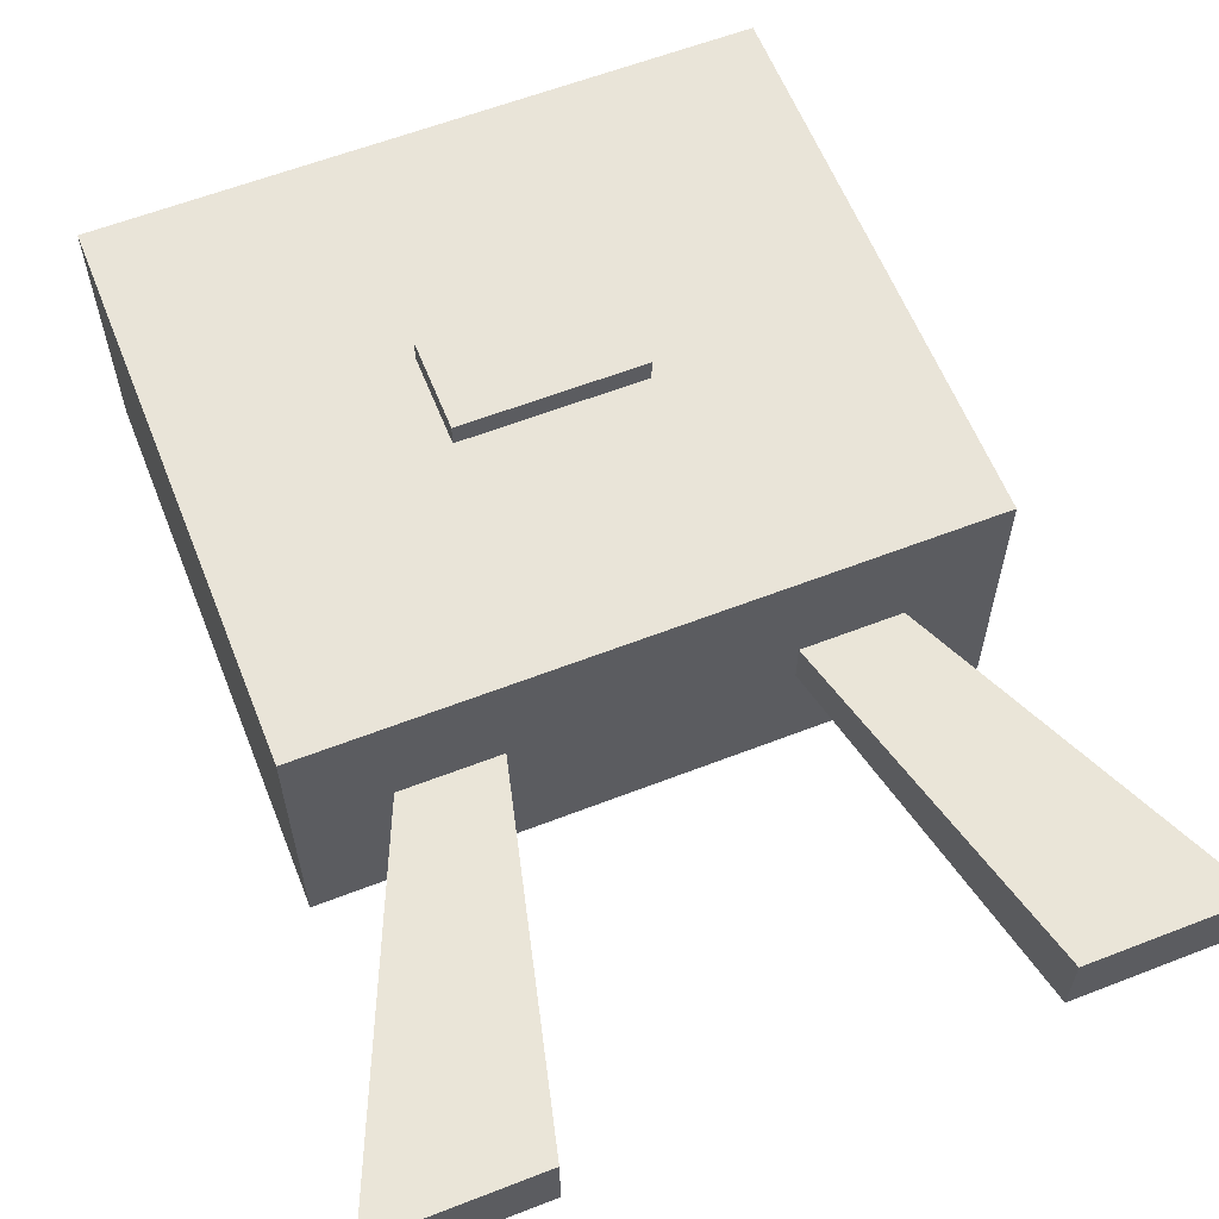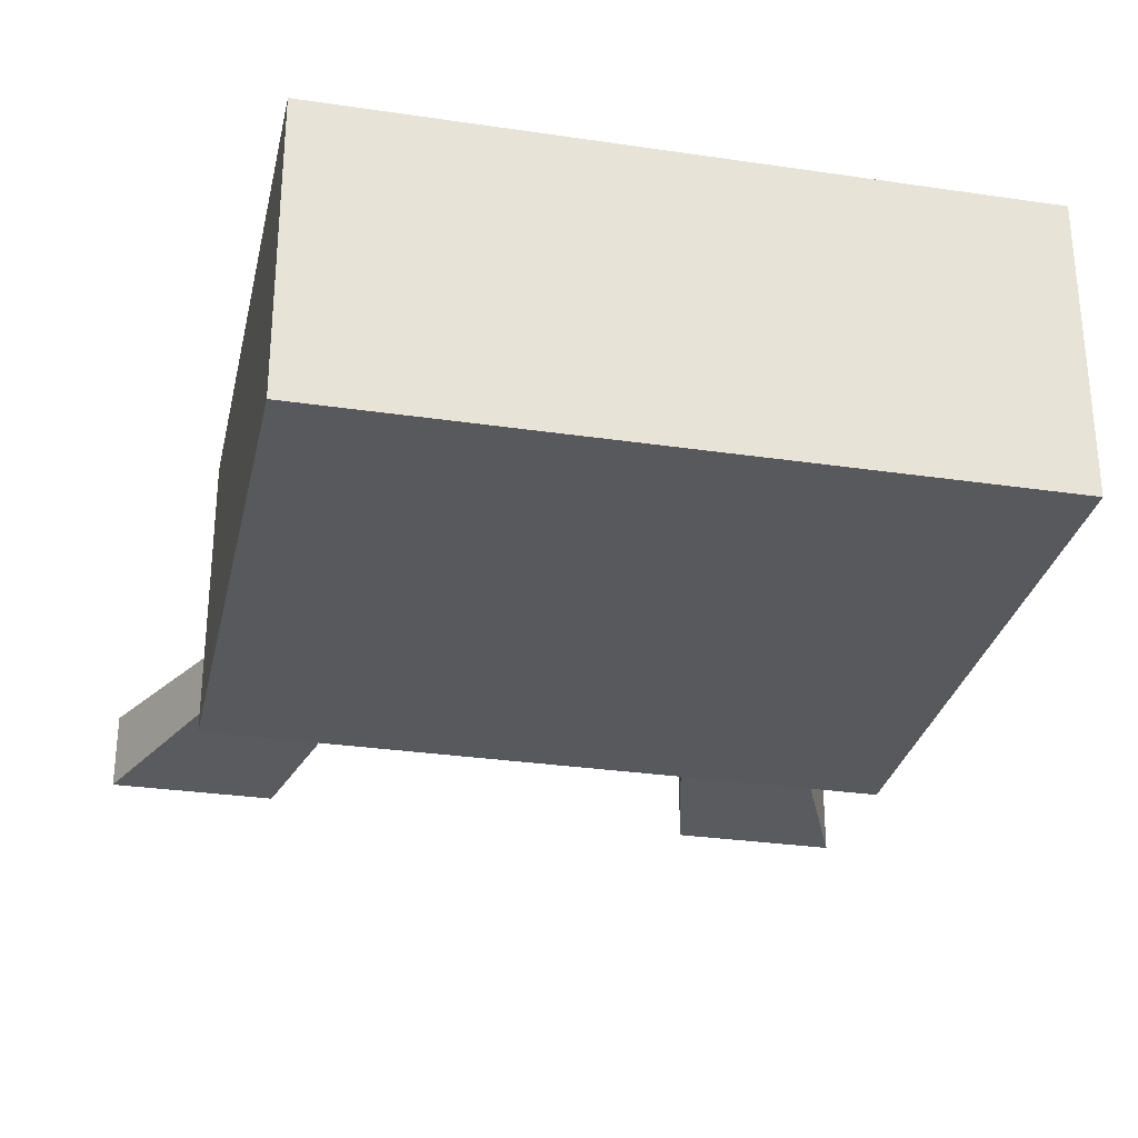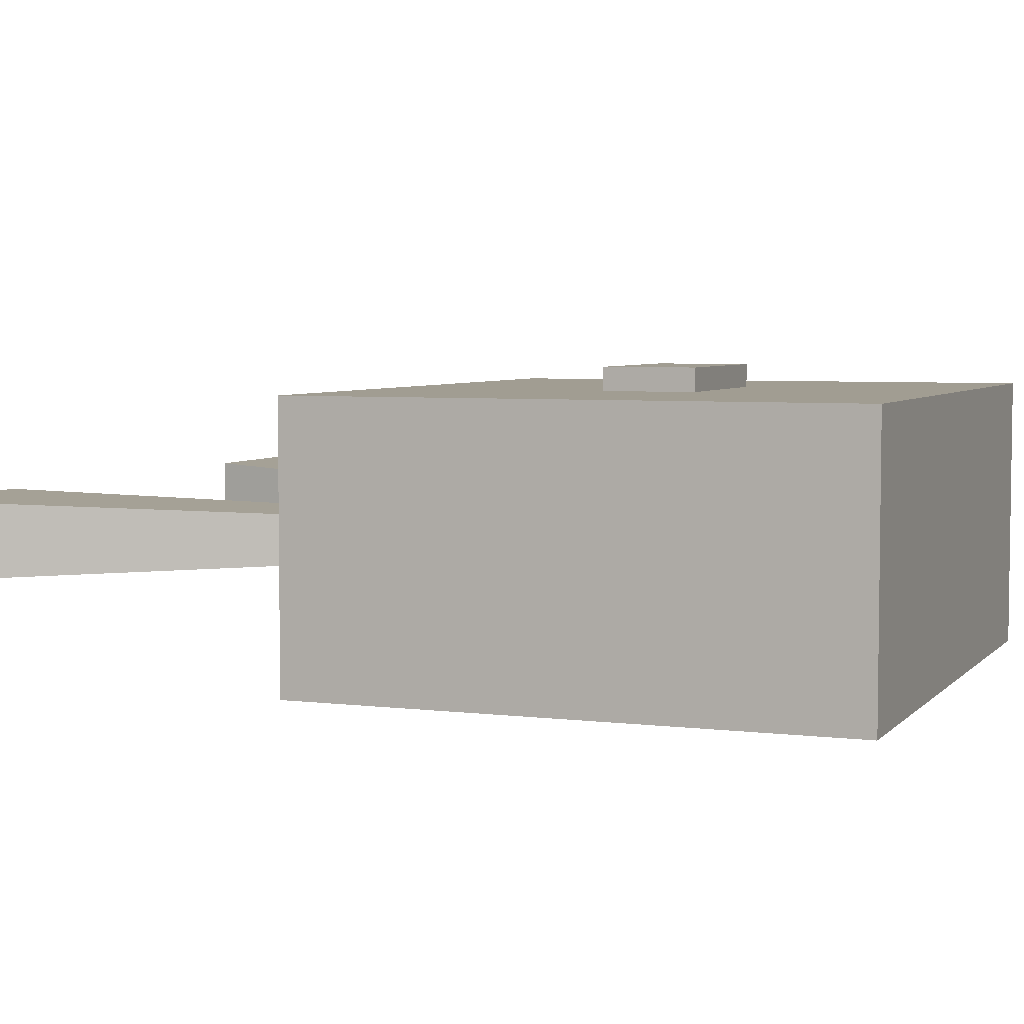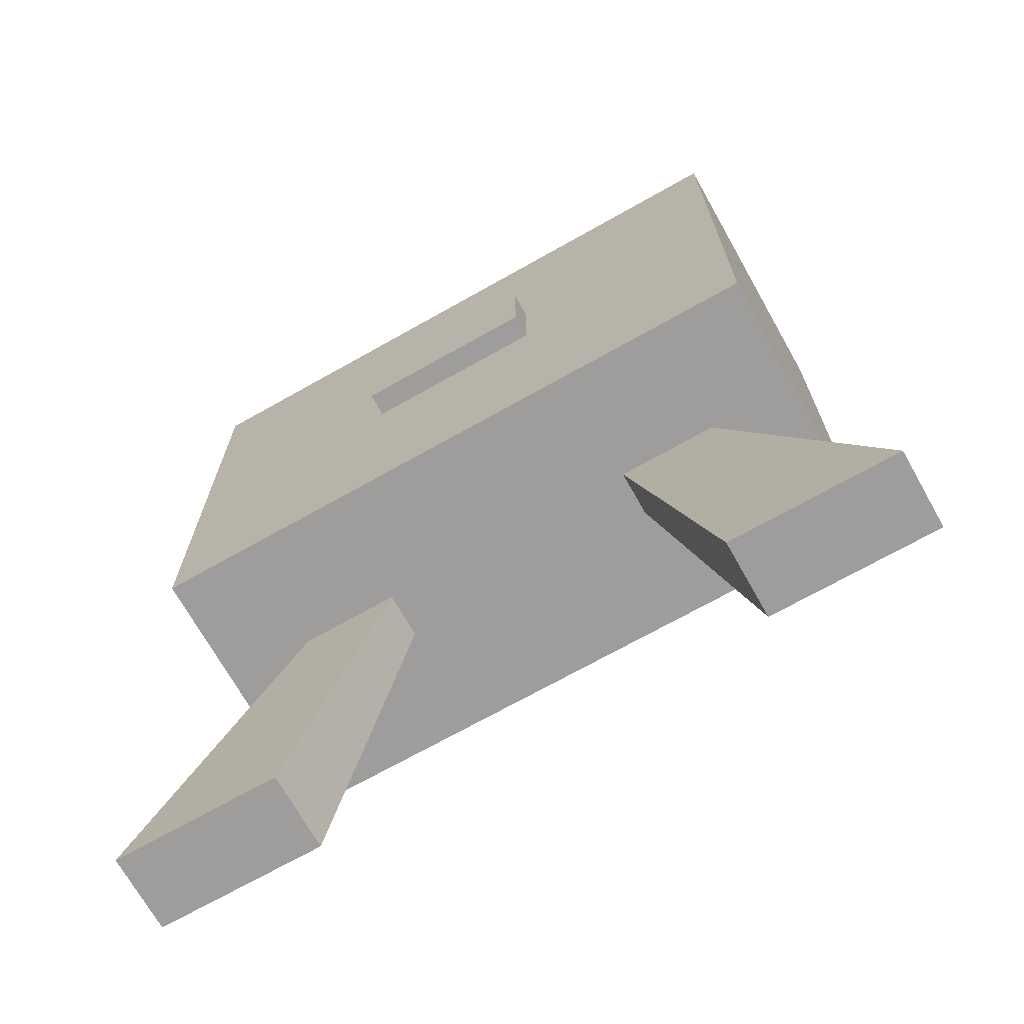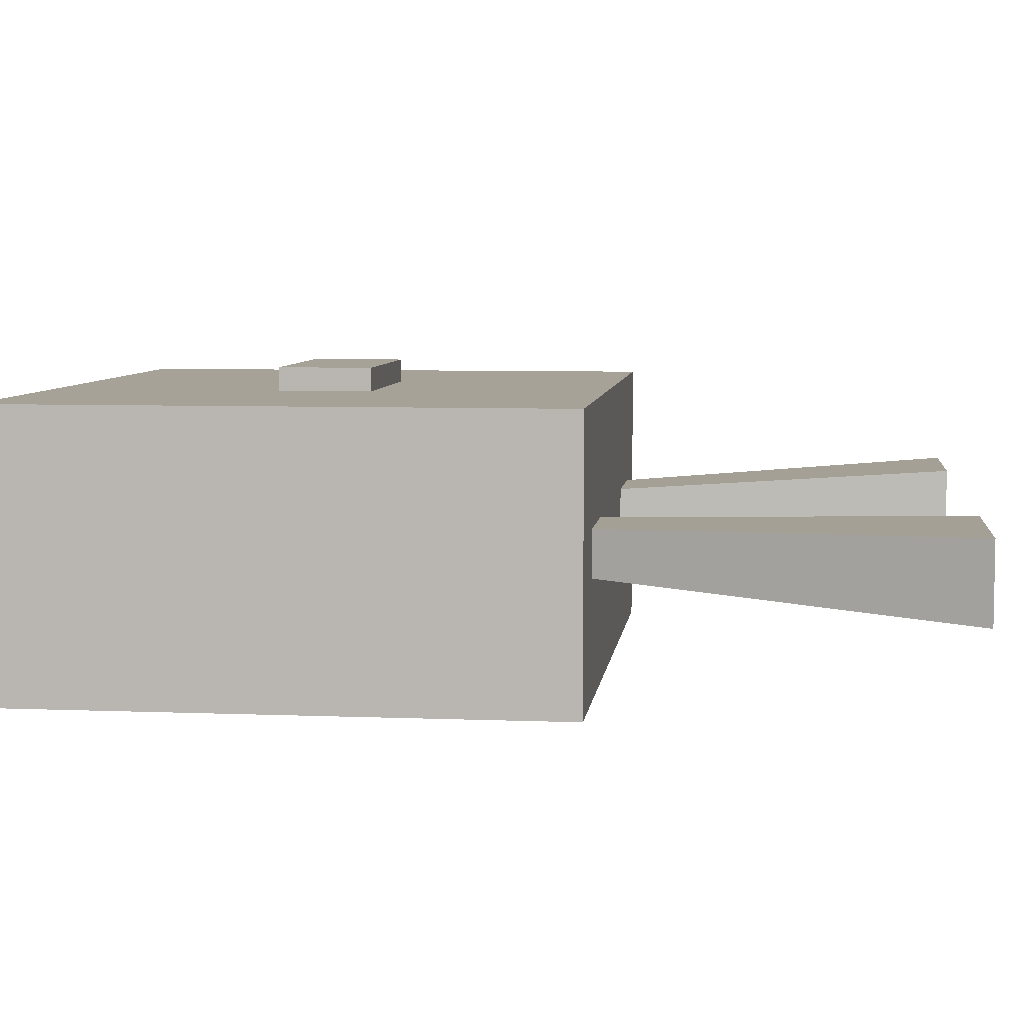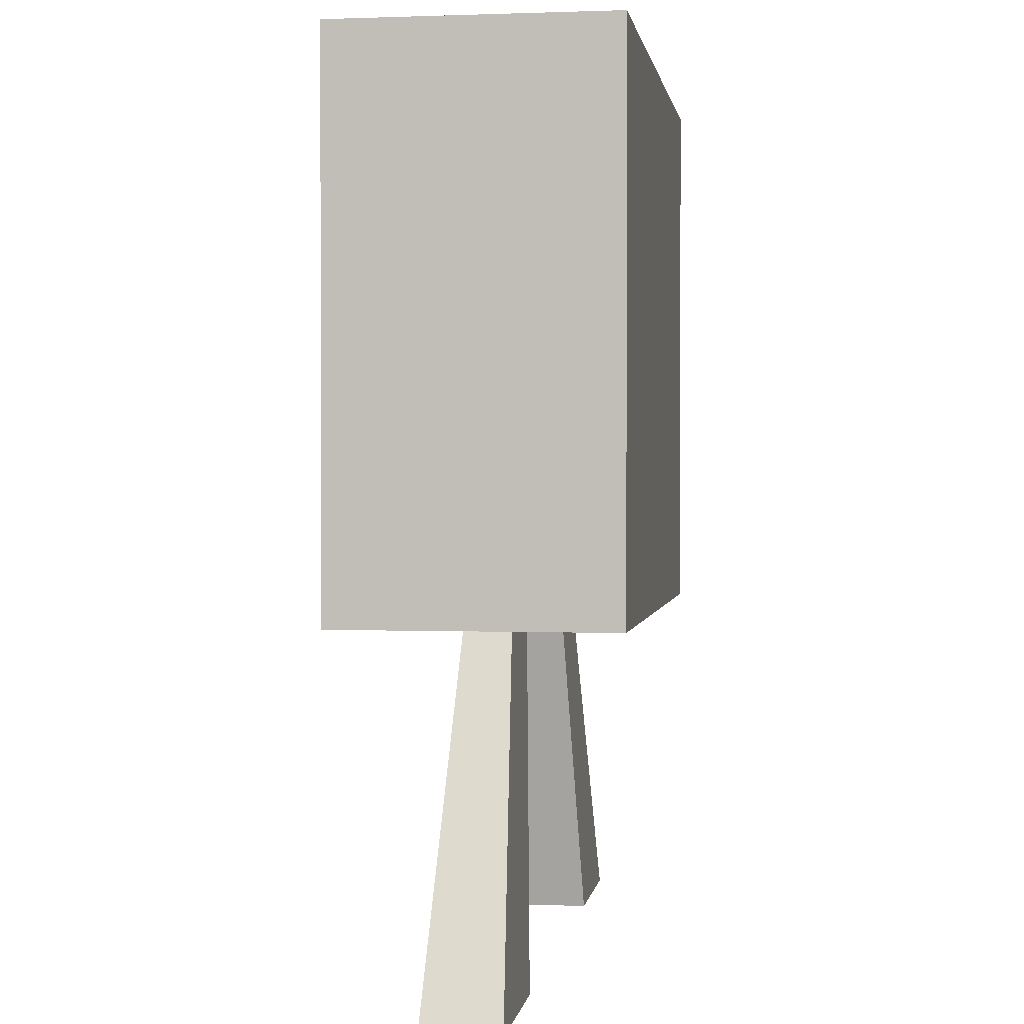
<metadata>
{"format":"obj","ext":"obj","renderer":"f3d","projection":"perspective","resolution":1024,"background":"white","views":[{"elev":60.7,"azim":158.4,"up":"+Y"},{"elev":-29.8,"azim":-12.2,"up":"+Y"},{"elev":4.8,"azim":-68.4,"up":"+Y"},{"elev":-70.7,"azim":-150.6,"up":"+Z"},{"elev":6.4,"azim":96.8,"up":"+Y"},{"elev":1.1,"azim":-81.5,"up":"+Z"}]}
</metadata>
<code>
o Cube
v -0.35 -0.1524 -0.2554
v -0.09777 0.1524 -0.003199
v -0.35 -0.1524 0.35
v -0.09777 0.1524 0.09777
v 0.35 -0.1524 -0.2554
v 0.09777 0.1524 -0.003199
v 0.35 -0.1524 0.35
v 0.09777 0.1524 0.09777
v -0.1275 0.02217 -0.1867
v -0.1275 -0.02217 -0.1867
v -0.2406 0.04184 -0.6388
v -0.2406 -0.04184 -0.6388
v -0.2225 0.02217 -0.1867
v -0.2225 -0.02217 -0.1867
v -0.4198 0.04184 -0.6388
v -0.4198 -0.04184 -0.6388
v 0.2225 0.02217 -0.1867
v 0.2225 -0.02217 -0.1867
v 0.4198 0.04184 -0.6388
v 0.4198 -0.04184 -0.6388
v 0.1275 0.02217 -0.1867
v 0.1275 -0.02217 -0.1867
v 0.2406 0.04184 -0.6388
v 0.2406 -0.04184 -0.6388
v 0.35 0.1524 -0.2554
v 0.35 0.1524 0.35
v -0.35 0.1524 -0.2554
v -0.35 0.1524 0.35
v 0.09777 0.1778 -0.003199
v 0.09777 0.1778 0.09777
v -0.09777 0.1778 -0.003199
v -0.09777 0.1778 0.09777
f 1 5 7 3
f 28 3 7 26
f 26 7 5 25
f 4 8 30 32
f 27 1 3 28
f 25 5 1 27
f 9 10 12 11
f 11 12 16 15
f 15 16 14 13
f 13 14 10 9
f 11 15 13 9
f 16 12 10 14
f 17 18 20 19
f 19 20 24 23
f 23 24 22 21
f 21 22 18 17
f 19 23 21 17
f 24 20 18 22
f 6 8 26 25
f 2 6 25 27
f 8 4 28 26
f 4 2 27 28
f 29 31 32 30
f 8 6 29 30
f 2 4 32 31
f 6 2 31 29

</code>
